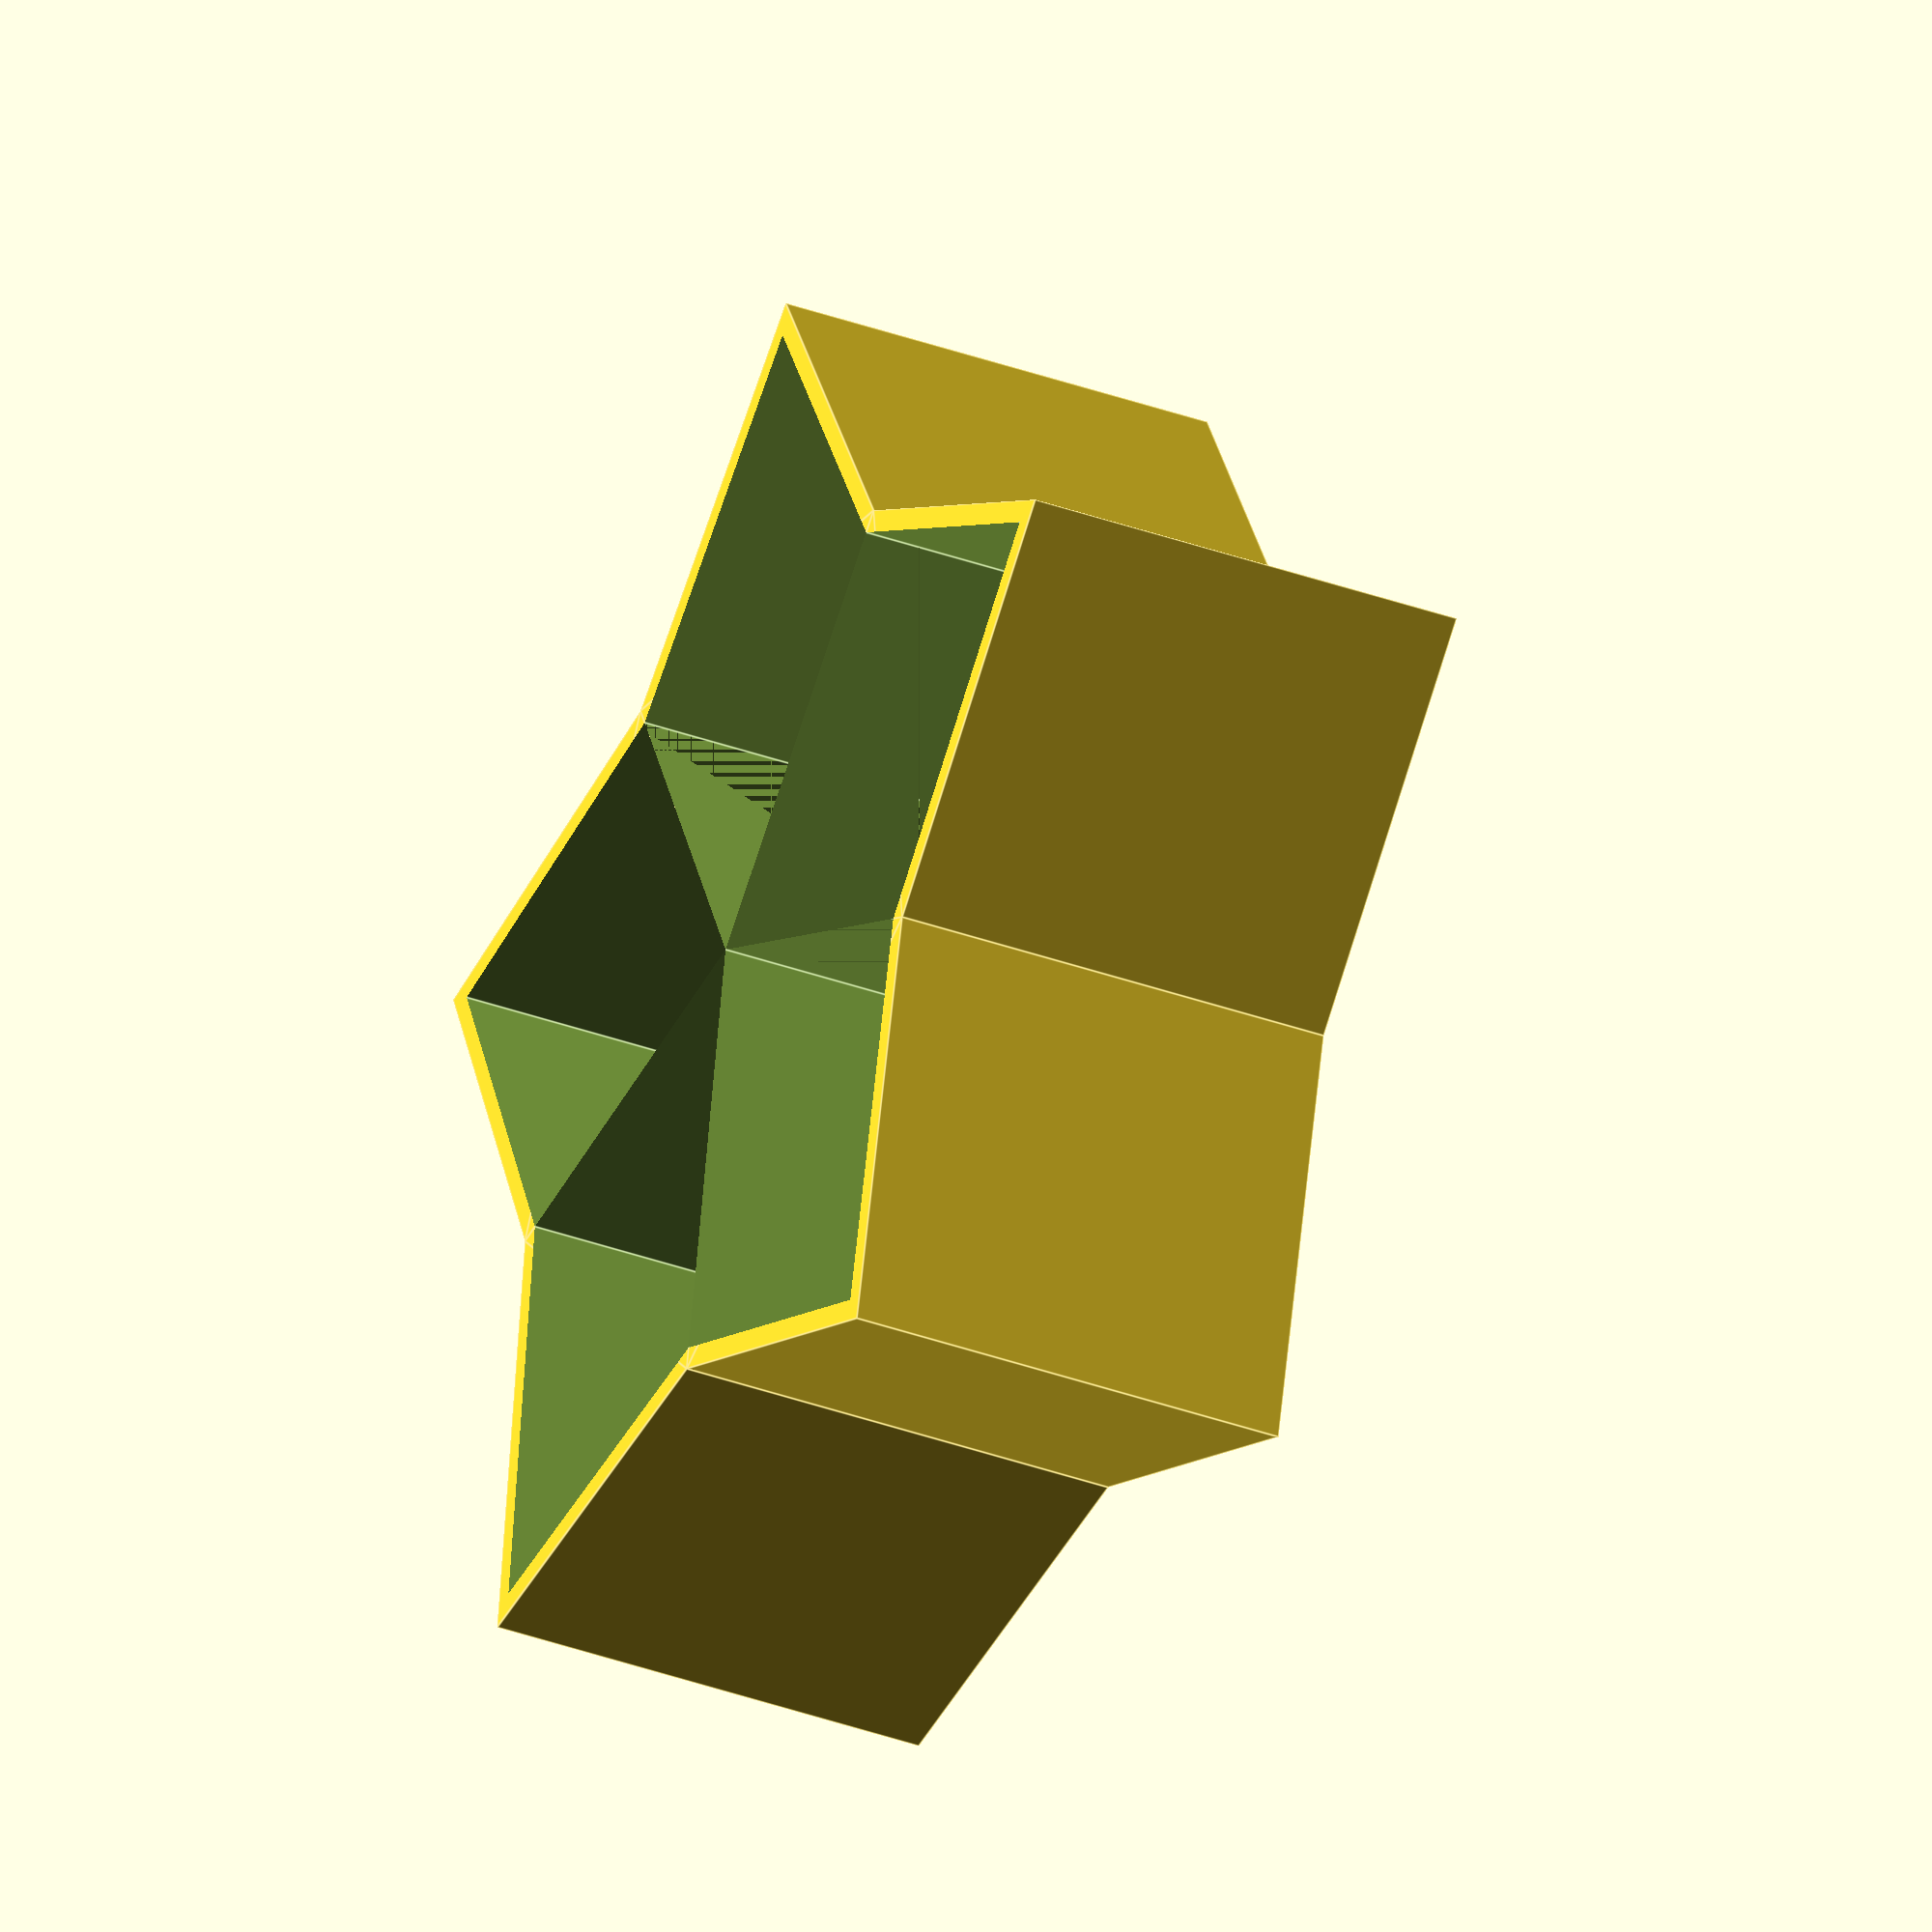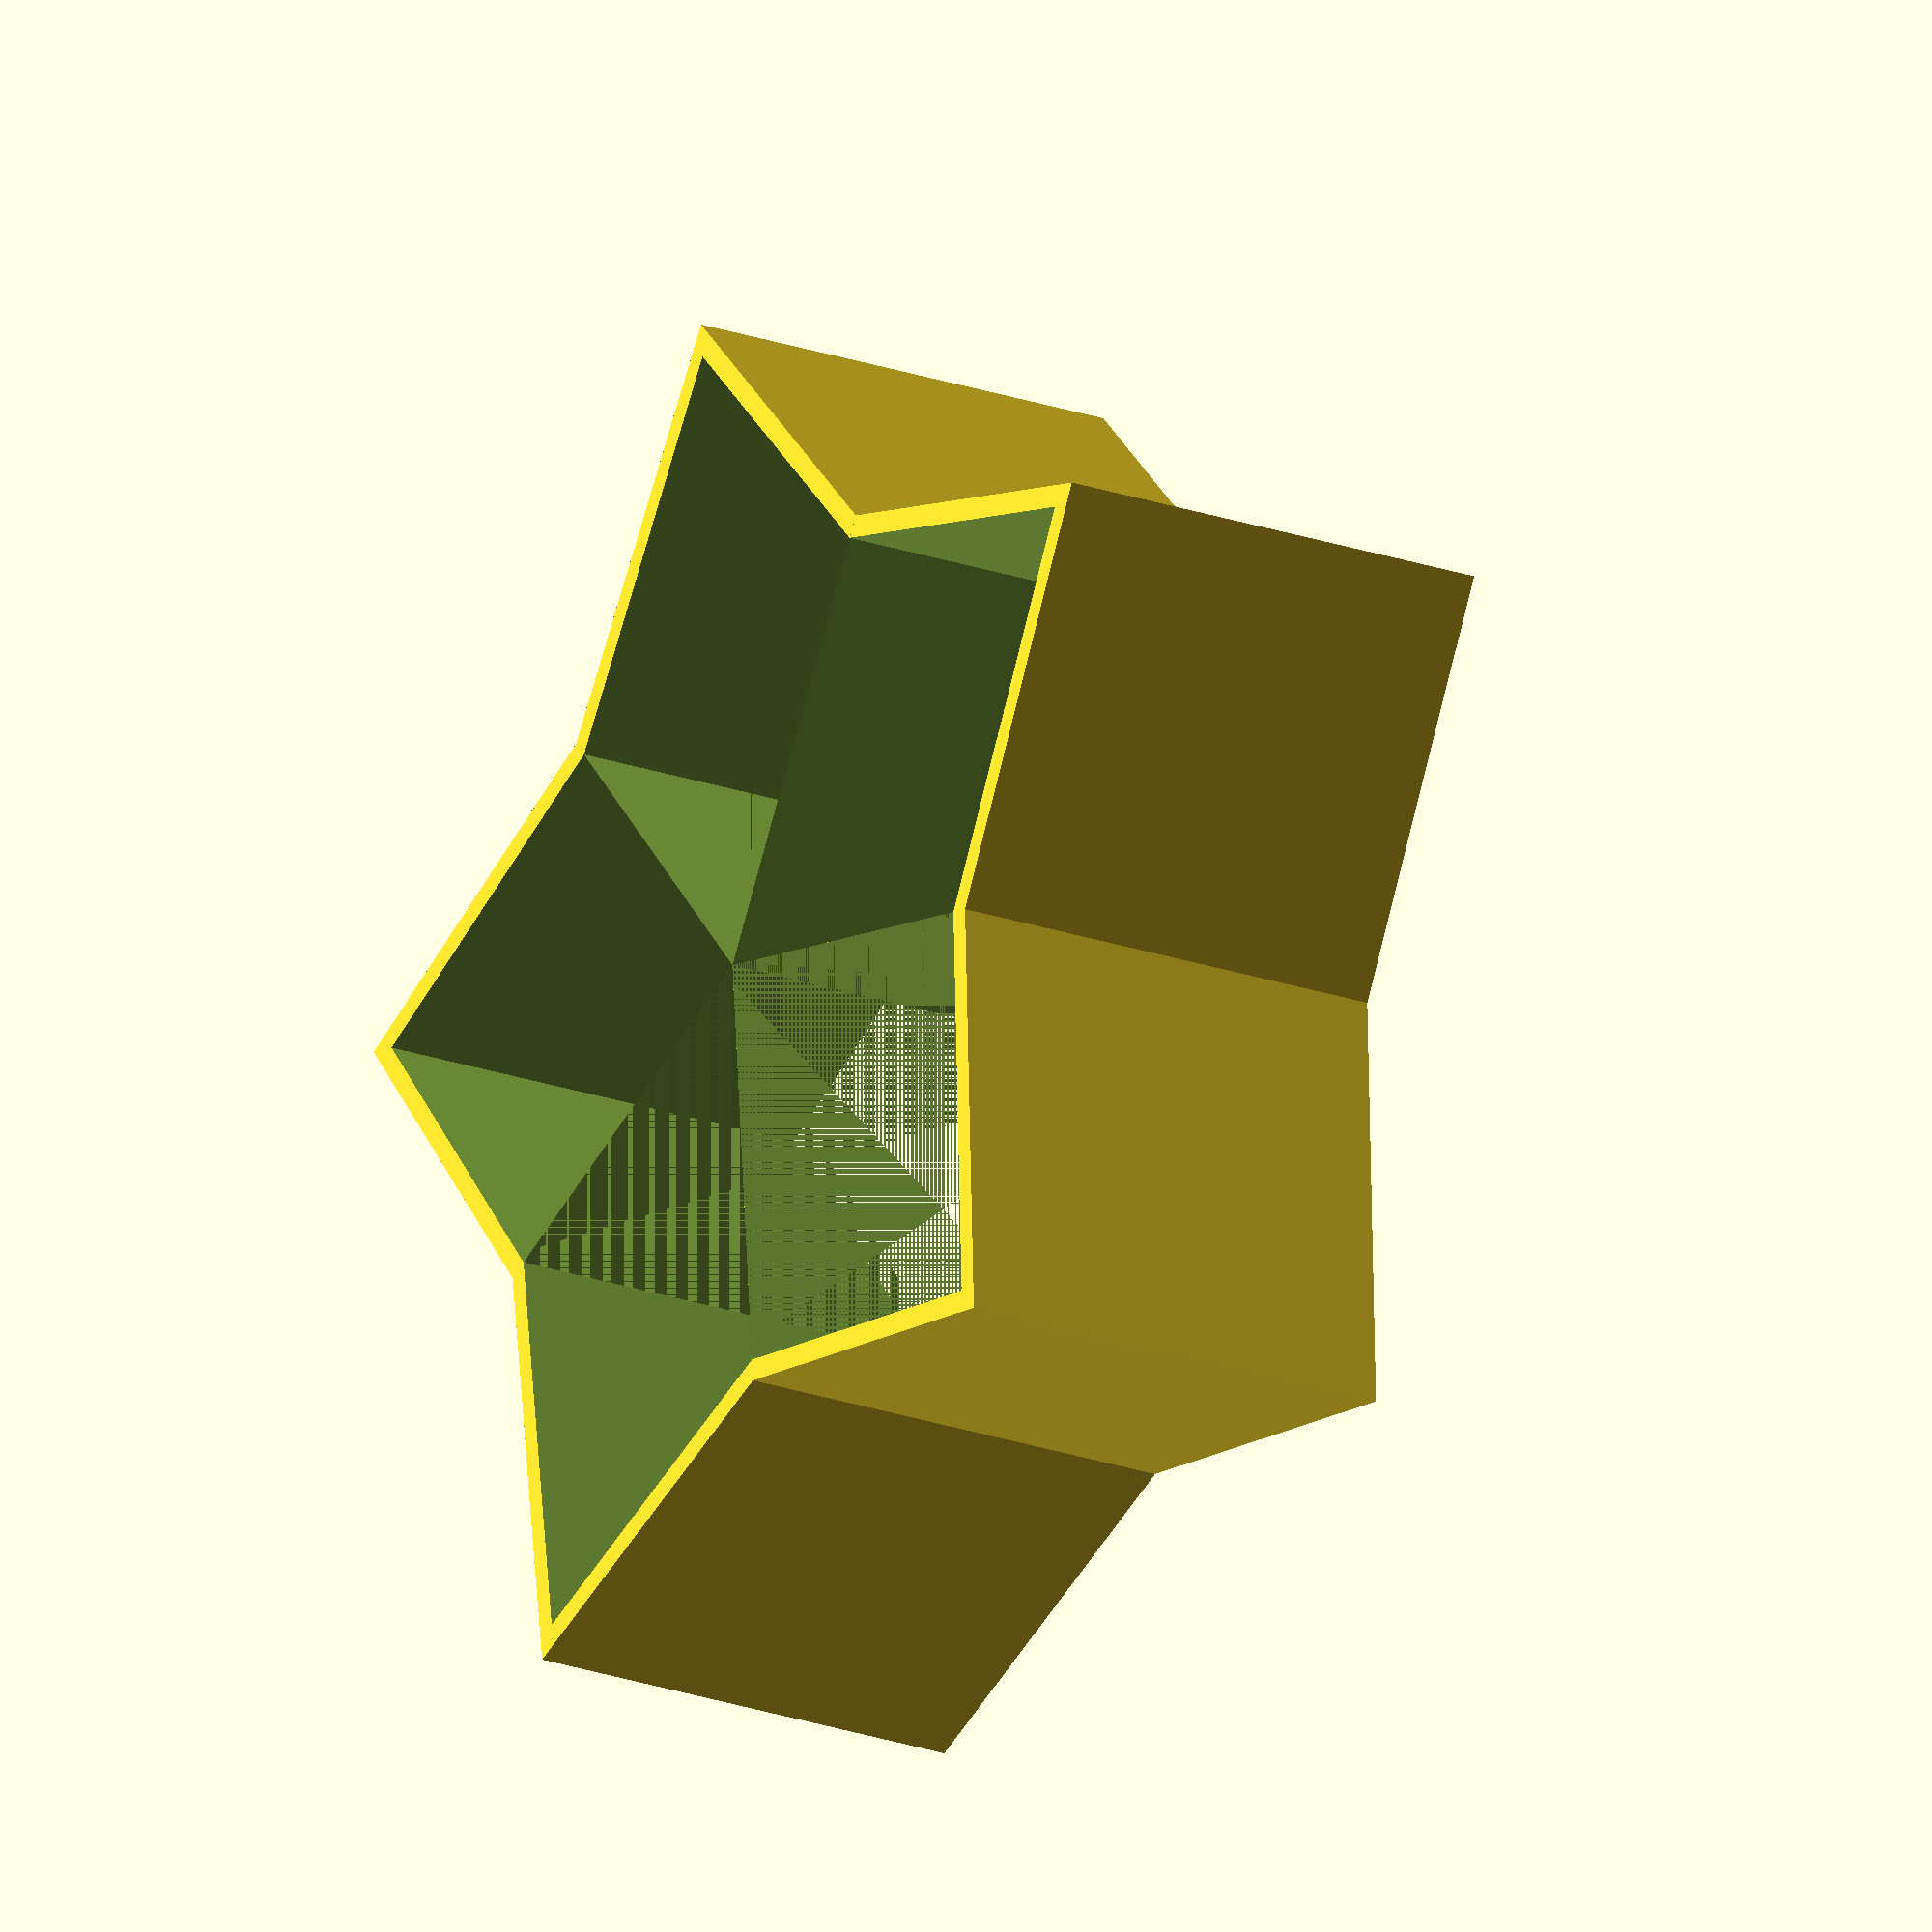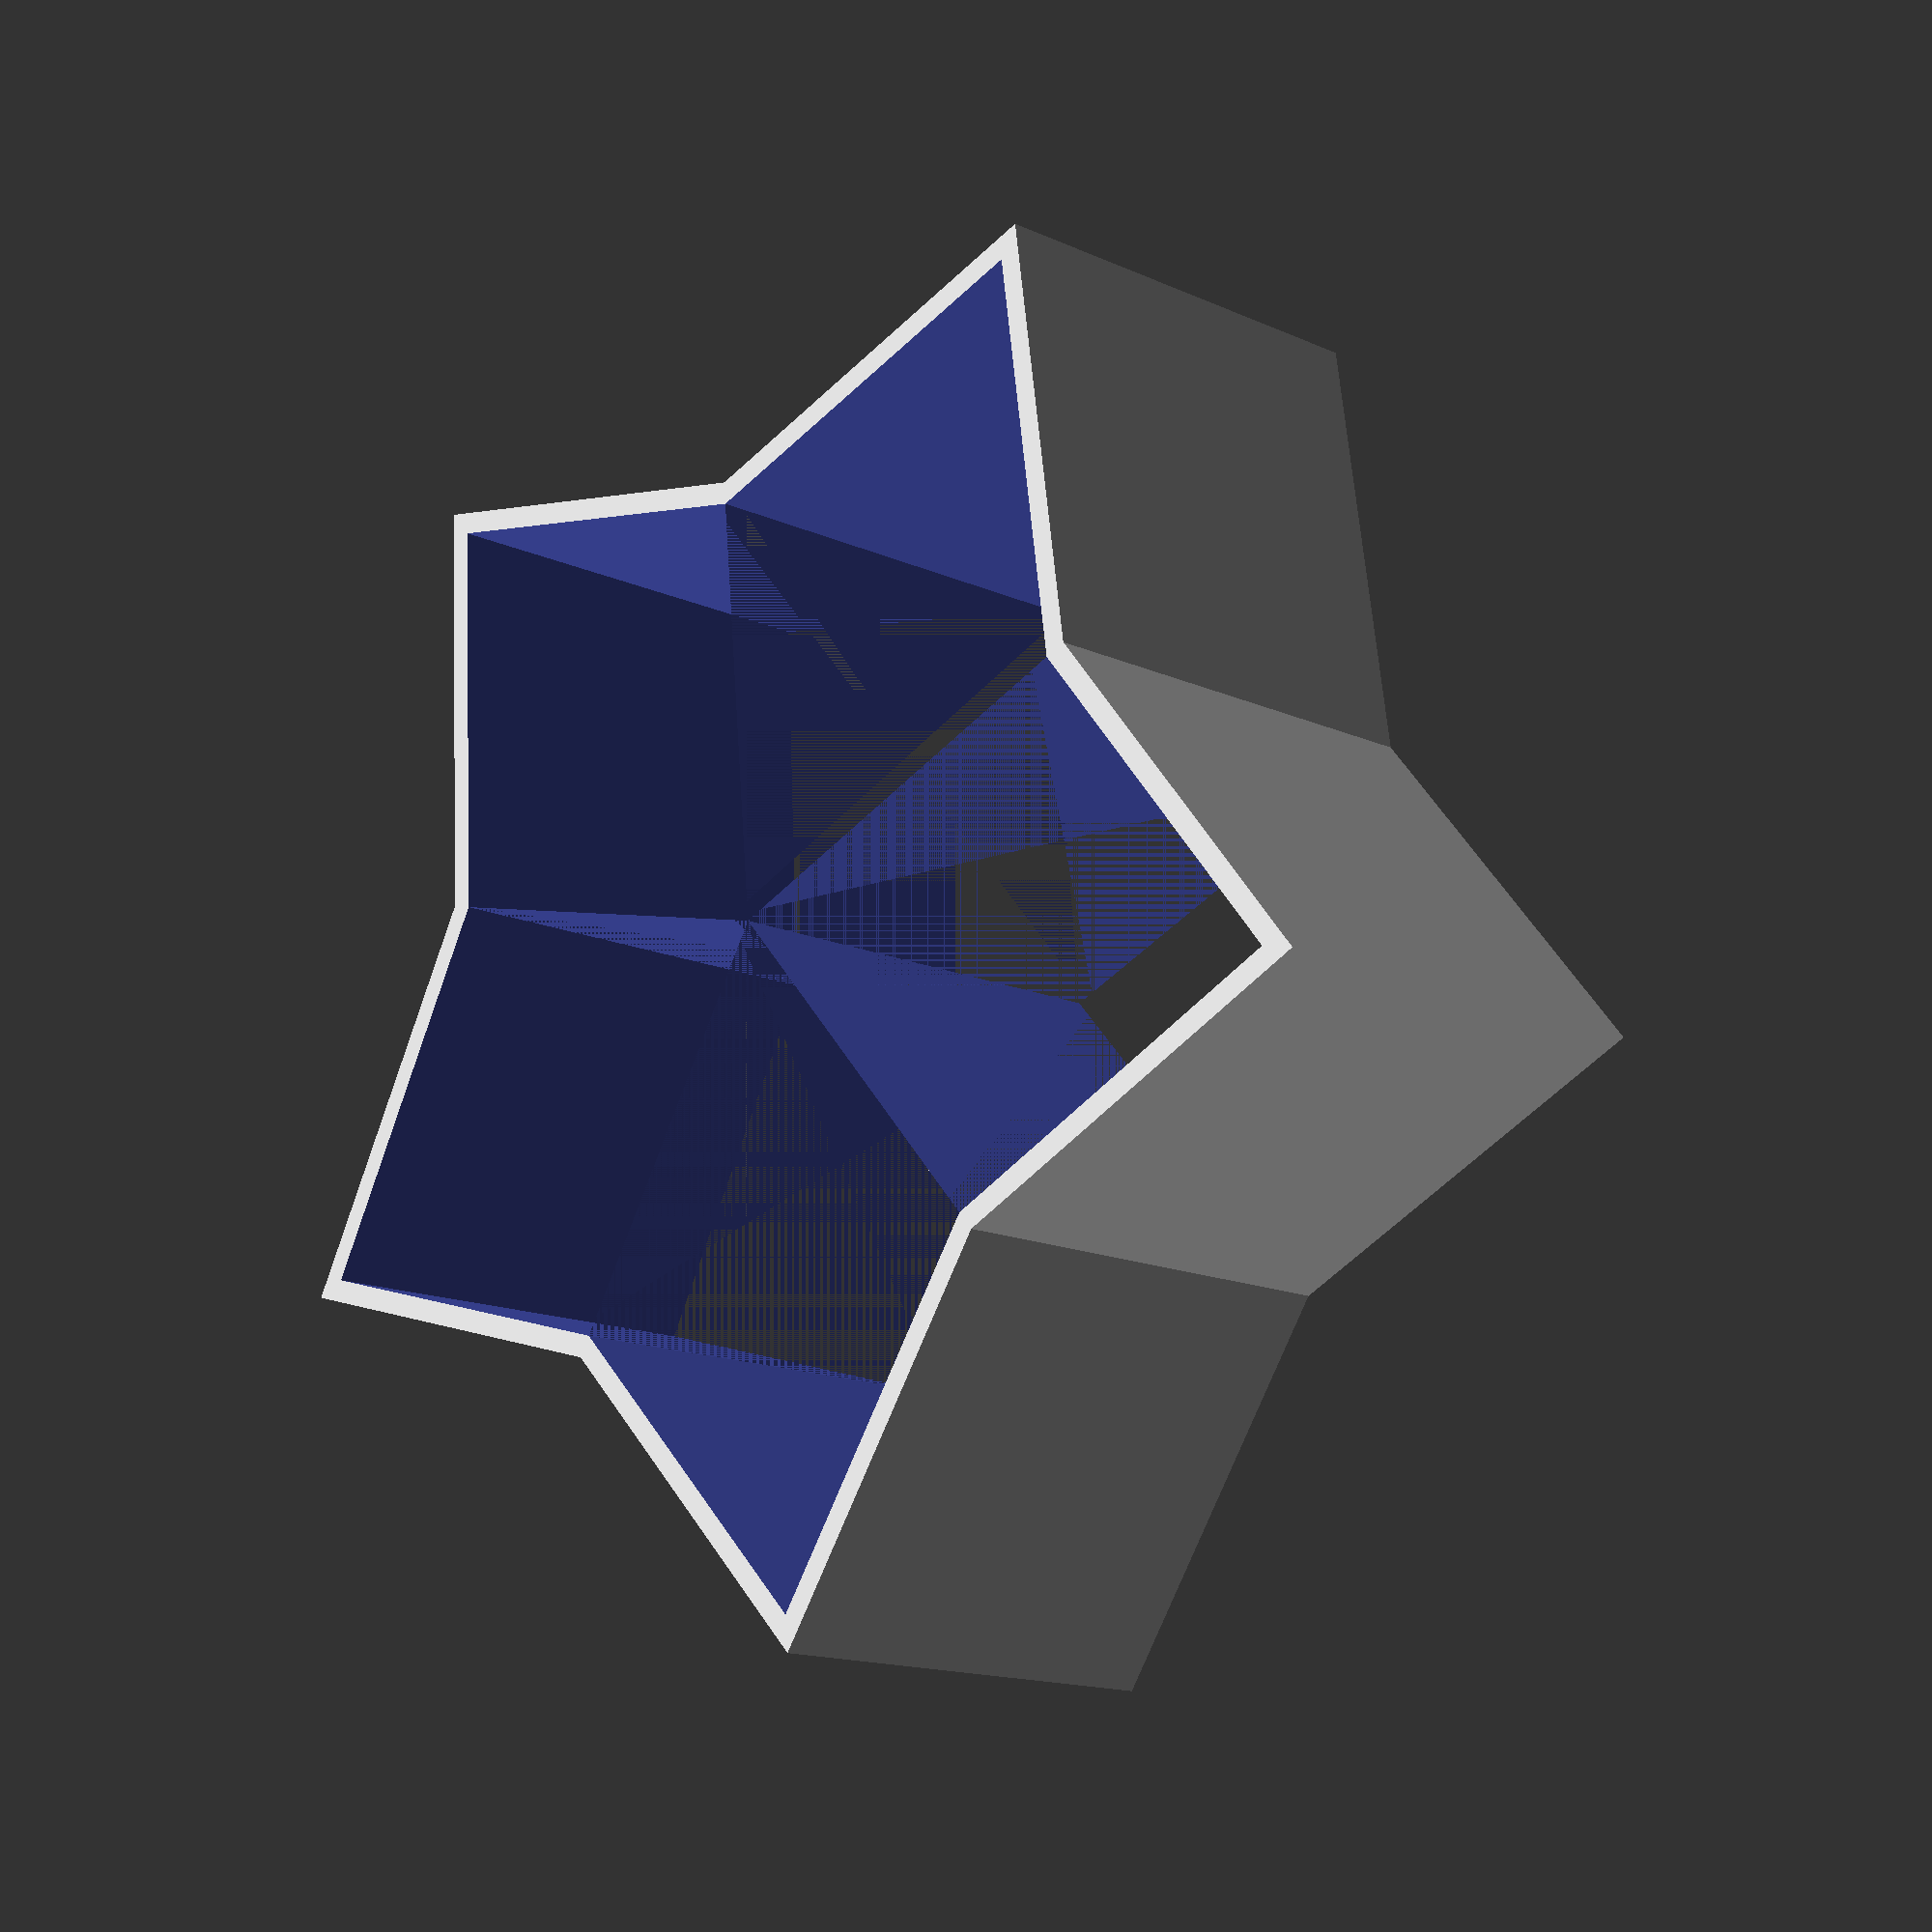
<openscad>
s = 10;
wallThickness = 0.5;

scale([1, 1, 10]) {
    difference() {
        pentagram(s);
        pentagram(s - wallThickness);
    }
}

module pentagram(outer) {
    inner = outer*sqrt(3.5-0.5*sqrt(5));
    Star(5, outer, inner);
}


module Star(points, outer, inner) {
	
	// polar to cartesian: radius/angle to x/y
	function x(r, a) = r * cos(a);
	function y(r, a) = r * sin(a);
	
	// angular width of each pie slice of the star
	increment = 360/points;
	
	union() {
		for (p = [0 : points-1]) {
			
			// outer is outer point p
			// inner is inner point following p
			// next is next outer point following p

			assign(	x_outer = x(outer, increment * p),
					y_outer = y(outer, increment * p),
					x_inner = x(inner, (increment * p) + (increment/2)),
					y_inner = y(inner, (increment * p) + (increment/2)),
					x_next  = x(outer, increment * (p+1)),
					y_next  = y(outer, increment * (p+1))) {
				polygon(points = [[x_outer, y_outer], [x_inner, y_inner], [x_next, y_next], [0, 0]], paths  = [[0, 1, 2, 3]]);
			}
		}
	}
}
</openscad>
<views>
elev=216.0 azim=353.1 roll=115.6 proj=o view=edges
elev=203.1 azim=202.9 roll=300.7 proj=o view=solid
elev=194.6 azim=12.7 roll=134.9 proj=p view=solid
</views>
